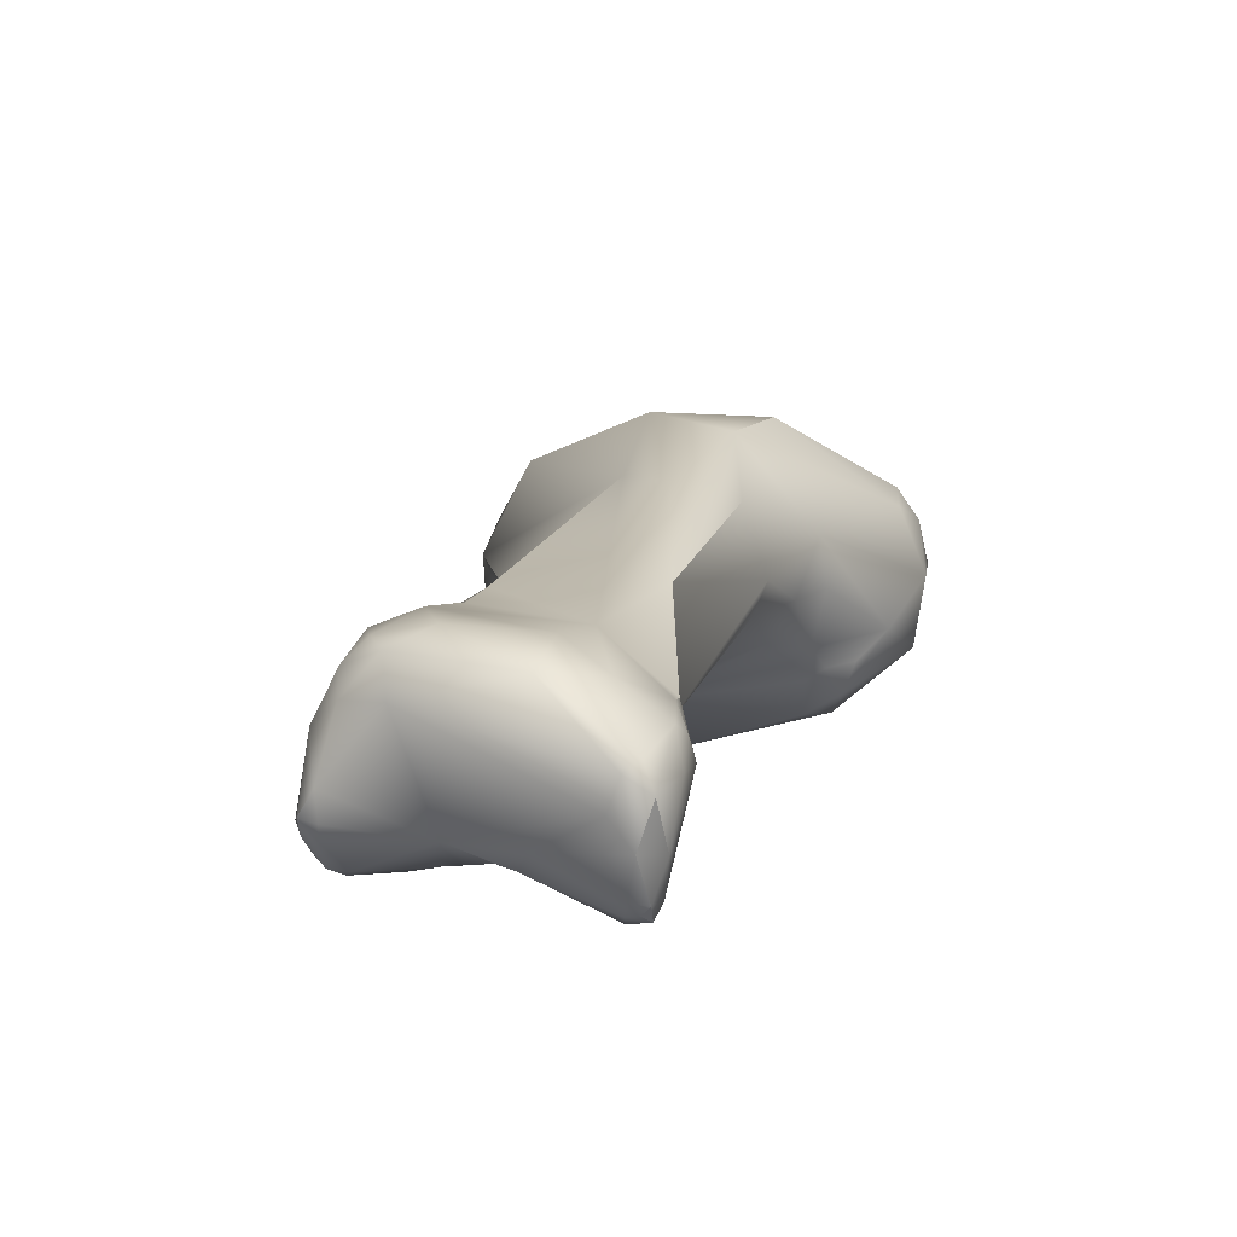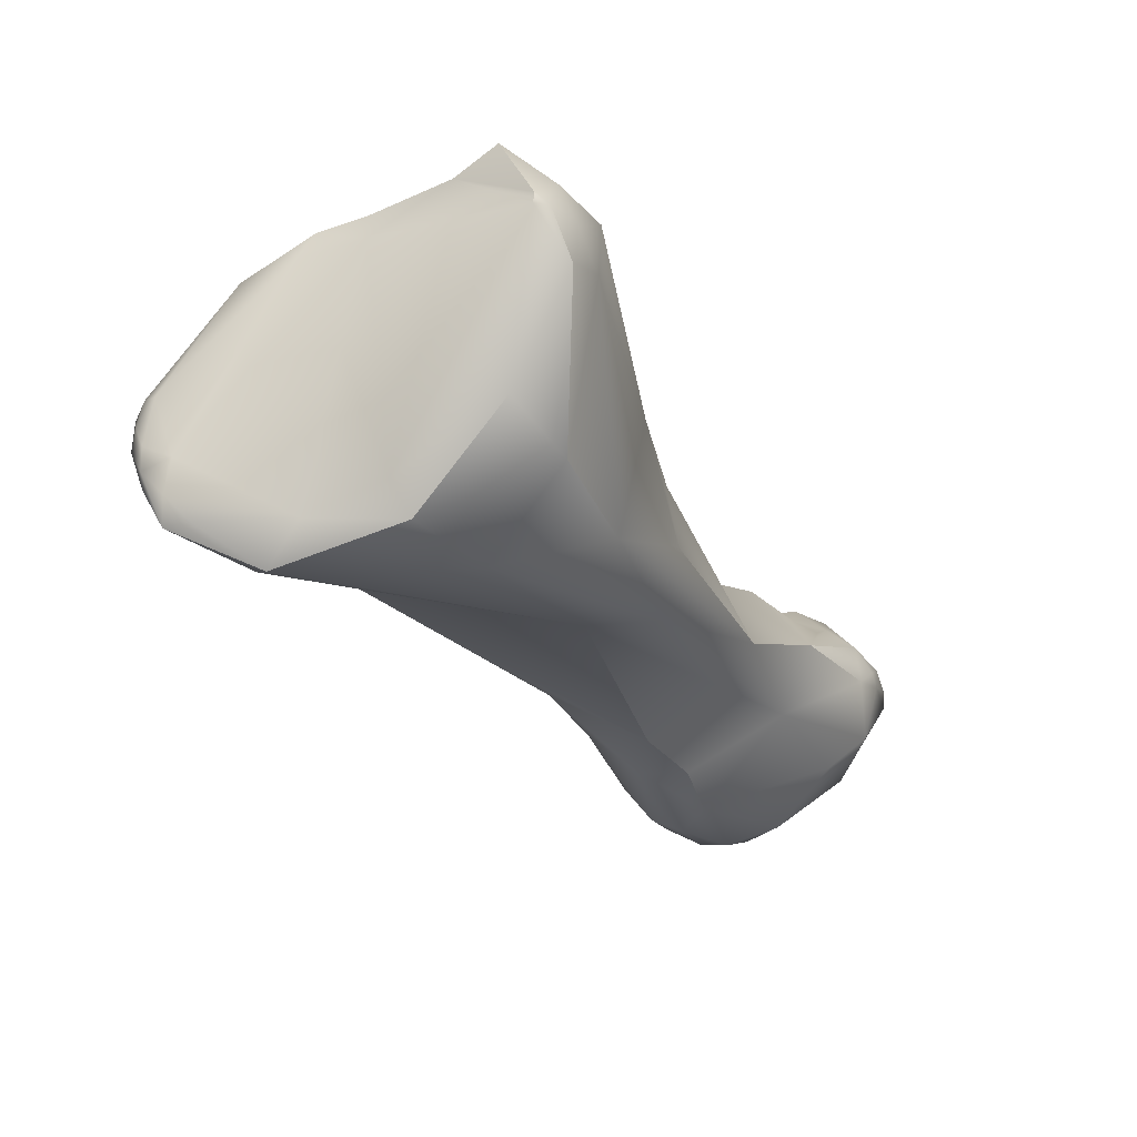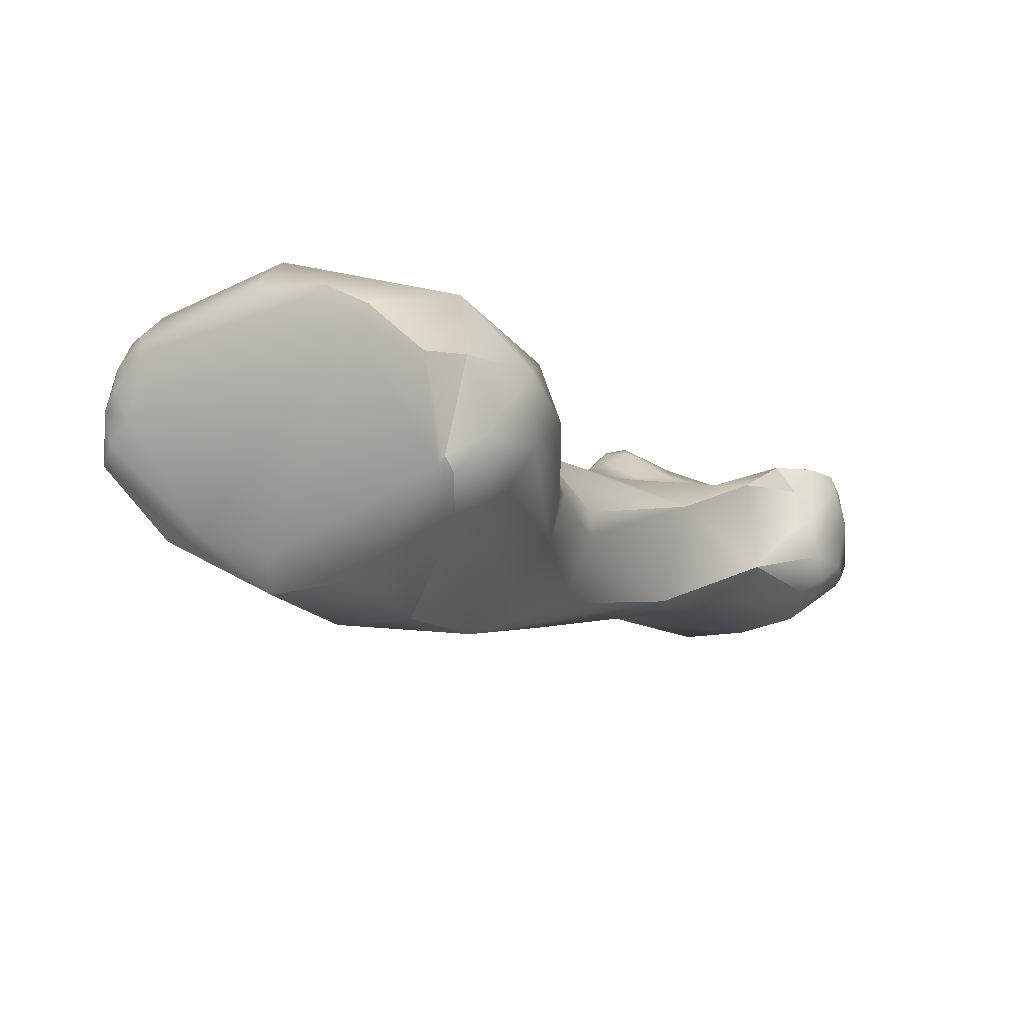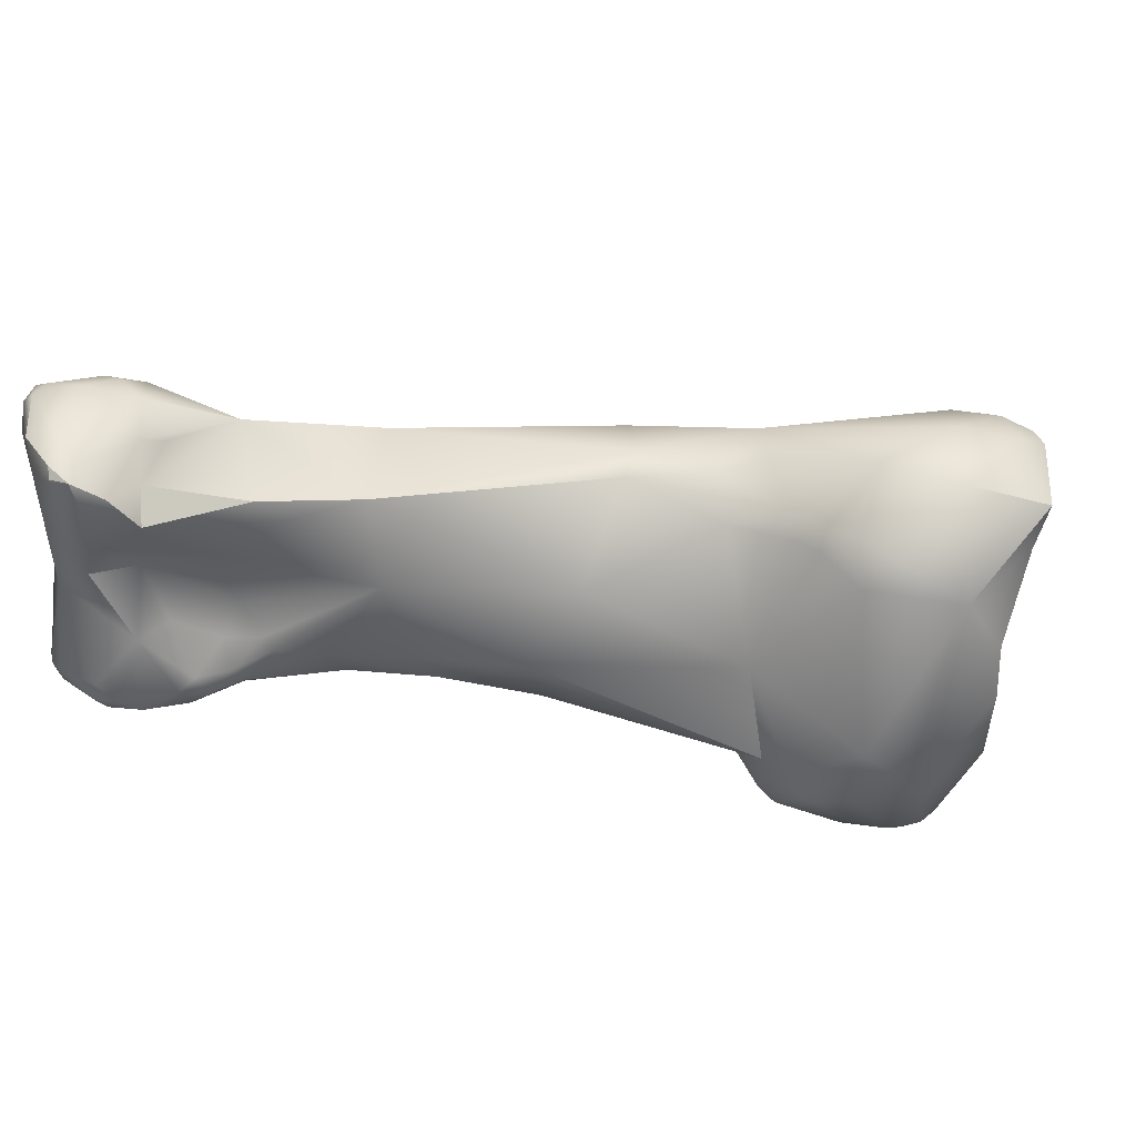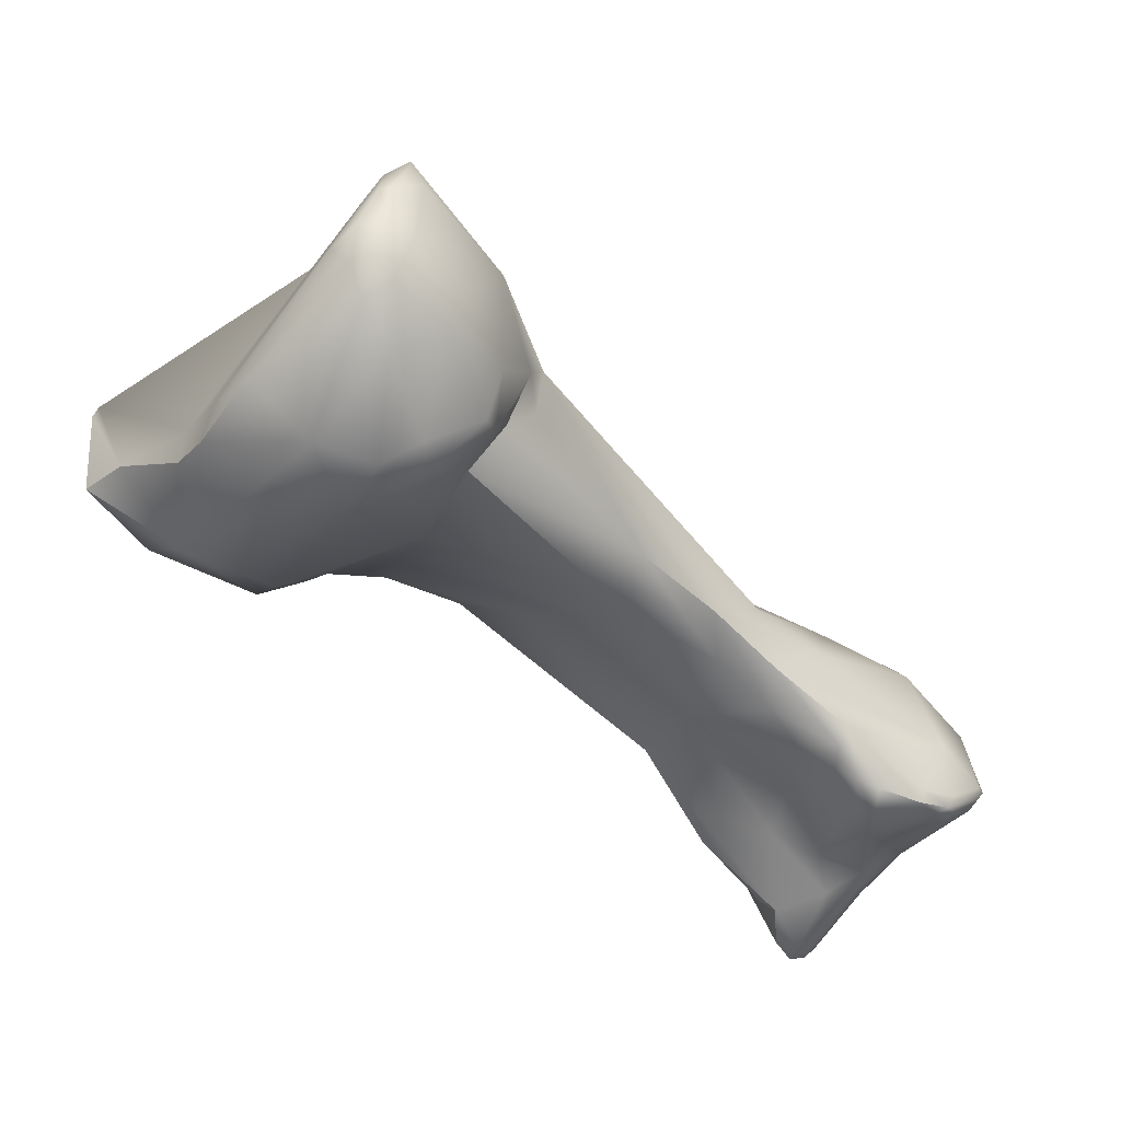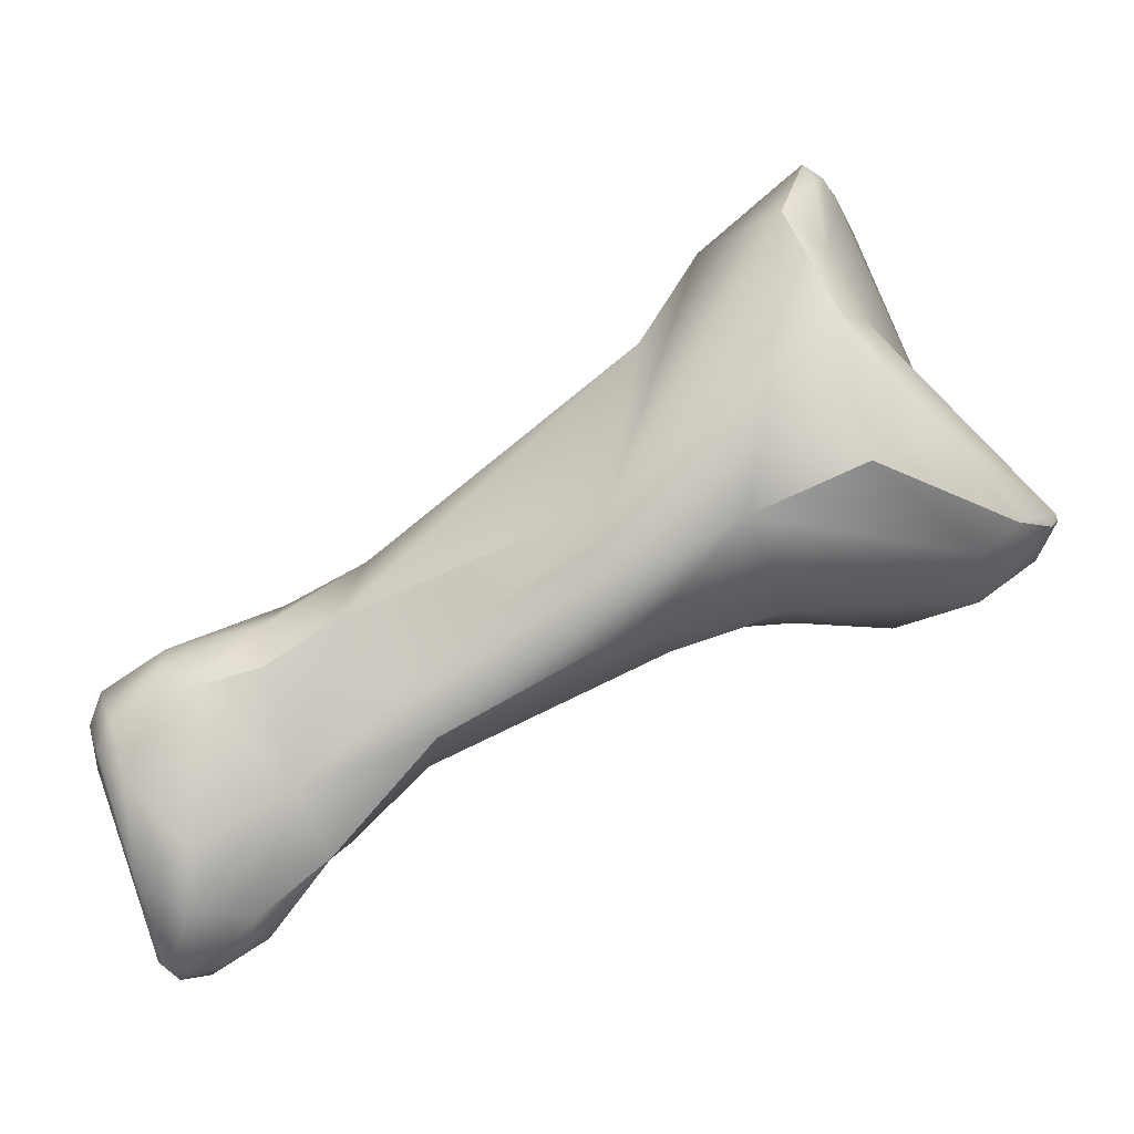
<metadata>
{"format":"obj","ext":"obj","renderer":"f3d","projection":"perspective","resolution":1024,"background":"white","views":[{"elev":5.6,"azim":45.9,"up":"+Z"},{"elev":39.8,"azim":-21.2,"up":"+Y"},{"elev":78.7,"azim":9.7,"up":"+Y"},{"elev":-50.3,"azim":109.9,"up":"+Z"},{"elev":-44.2,"azim":-101.6,"up":"+Z"},{"elev":76.2,"azim":92.2,"up":"+Z"}]}
</metadata>
<code>
v 155.6 -173.1 -68.99
v 155.8 -172.9 -69.21
v 156.1 -173.8 -68.4
v 156.3 -172.6 -69.26
v 156.5 -173.6 -68.49
v 155.9 -173.8 -68.07
v 156.3 -174 -67.95
v 155.5 -172.7 -69.3
v 155.4 -172.8 -68.96
v 155.3 -171.8 -69.47
v 155.1 -171.9 -69.15
v 155.7 -172.3 -69.45
v 155 -170.6 -69.39
v 155.6 -170.6 -69.61
v 155.2 -172.6 -67.34
v 155 -170 -69.19
v 146.4 -158.8 -66.87
v 146.7 -159.6 -65.93
v 146 -159.3 -65.26
v 145.3 -158.1 -67.99
v 145.3 -156.7 -68.97
v 145.7 -158.4 -67.78
v 146.1 -156.9 -69.1
v 146.1 -158.2 -67.9
v 146.7 -157.3 -68.64
v 147 -158 -68.03
v 144.6 -158.4 -66.92
v 144 -158.2 -64.13
v 145.8 -155.7 -69.44
v 145.6 -154.1 -69.3
v 143.6 -155.5 -68.27
v 143.2 -156.8 -67.26
v 142.9 -157 -66.57
v 142.3 -155.3 -67.08
v 142 -155.6 -66.55
v 142.6 -154.7 -67.42
v 141.9 -154.8 -66.62
v 141.6 -155.1 -65.8
v 142.2 -154.3 -66.73
v 141.8 -154.4 -65.8
v 142.4 -153.9 -66.14
v 141.8 -155.8 -65.61
v 141.5 -155.2 -64.5
v 141.8 -155.9 -63.97
v 141.8 -154.5 -65.15
v 141.6 -154.8 -64.66
v 141.7 -155.5 -63.29
v 142.3 -154.4 -64.47
v 141.9 -154.9 -63.75
v 156.7 -173.8 -68.07
v 158.9 -172.5 -68.31
v 156.7 -173.9 -67.32
v 156.1 -173.6 -66.14
v 157.2 -173.7 -65.52
v 156.7 -173.2 -64.9
v 157.2 -171 -69.23
v 157.2 -170.2 -68.82
v 155.7 -170.1 -69.4
v 155.2 -171.8 -65.08
v 154.5 -169.4 -68.48
v 154.2 -169.6 -68.11
v 155.2 -169.4 -68.77
v 155 -168.4 -68.28
v 156 -169.3 -68.48
v 155.5 -168.5 -68.24
v 156.7 -168.6 -68.07
v 153.6 -168.8 -66.2
v 153.1 -167.3 -67.36
v 154.1 -167.4 -67.86
v 152.4 -166.8 -66.07
v 153 -165.7 -67.45
v 151.7 -165.3 -66.95
v 151.7 -162.9 -67.37
v 150.1 -163 -66.88
v 149.8 -157.4 -67.62
v 146.4 -159.7 -64.67
v 147.5 -155.1 -69.5
v 143.7 -156.2 -61.66
v 147.2 -151.6 -68.16
v 146.4 -151.8 -67.51
v 145.1 -152.4 -67.95
v 142.3 -155.2 -62.94
v 161.8 -170.2 -69.88
v 162.3 -170.6 -69.6
v 161.8 -169.5 -69.73
v 159.3 -171.4 -68.84
v 160 -171.4 -68.91
v 160.1 -170.5 -69.14
v 160.9 -171.9 -68.32
v 158.3 -173.4 -65.5
v 157.3 -172.9 -64.27
v 158 -173.2 -64.48
v 158.8 -172.4 -63.96
v 160.6 -169.2 -69.53
v 159 -170.1 -68.73
v 158.6 -168.7 -68.45
v 156.3 -170.6 -63.9
v 155.8 -171.8 -64.29
v 158.6 -166.4 -67.99
v 154.5 -169.2 -64.53
v 155.7 -169.1 -63.95
v 155.4 -165.4 -67.43
v 154.4 -167.2 -63.8
v 153 -160.8 -66.77
v 151.8 -153.9 -68.15
v 150.6 -151.4 -68.43
v 144.6 -155 -61.82
v 146.7 -154 -61.32
v 148.4 -151.1 -67.72
v 148.1 -151.2 -66.92
v 163.1 -171.2 -68.18
v 162.8 -171.6 -67.41
v 163.1 -171.6 -66.58
v 163.5 -171 -67.03
v 163.3 -171.2 -66.32
v 162.6 -170.9 -69.24
v 162.7 -170.6 -69.52
v 162.5 -170.1 -69.73
v 162.9 -170.5 -69.31
v 162.7 -170 -69.32
v 163.3 -170.4 -68.27
v 163.4 -170.8 -66.58
v 163.2 -169.9 -66.73
v 161.2 -172.1 -64.76
v 161.9 -170.6 -64.87
v 160.4 -170.7 -64.14
v 161.3 -169 -68.78
v 161.9 -168.8 -67.87
v 161.5 -168.4 -67.47
v 162.4 -168.8 -66.74
v 158.8 -168.1 -64.28
v 159.6 -166.9 -68.26
v 160.3 -167.2 -65.75
v 157.7 -164.8 -66.81
v 157.5 -164.5 -63.7
v 153.8 -160.9 -61.72
v 154.8 -159.1 -64.96
v 154.9 -158.6 -64.14
v 151.7 -160.4 -61.67
v 152.7 -155.3 -66.58
v 153.2 -156.8 -65.95
v 153.1 -155.1 -66.2
v 154 -156.7 -64.82
v 152.8 -153.5 -67.52
v 152.5 -154.7 -67.15
v 152.9 -154.3 -66.8
v 153.3 -153.5 -66.64
v 148.6 -156.4 -60.23
v 146.9 -154.7 -60.48
v 150.1 -149.7 -66.37
v 162.7 -169.7 -65.83
v 162.6 -169.3 -66.07
v 162 -168.9 -65.51
v 154.4 -159 -62.23
v 153.9 -155.4 -64.6
v 153.9 -155.6 -63.25
v 152.1 -156.9 -60.65
v 153.7 -152.7 -65.84
v 150.7 -153.9 -60.36
v 152.8 -150.6 -66.55
v 153.2 -150.6 -64.58
v 152.4 -150.8 -62.77
v 149.5 -152.1 -60.95
v 151.2 -148.9 -66.24
v 152 -149.2 -64.42
v 151.2 -148.7 -63.64
v 151.4 -148.9 -63.31
v 151 -148.8 -63.4
v 152.1 -149.6 -63.18
v 151.6 -150 -62.32
v 156.3 -174 -67.95
v 155.3 -171.8 -69.47
v 146.4 -158.8 -66.87
v 147 -158 -68.03
v 147 -158 -68.03
v 141.7 -155.5 -63.29
v 153.1 -167.3 -67.36
v 151.7 -165.3 -66.95
v 146.4 -159.7 -64.67
v 143.7 -156.2 -61.66
v 147.2 -151.6 -68.16
v 161.8 -169.5 -69.73
v 159.3 -171.4 -68.84
v 160.6 -169.2 -69.53
v 160.6 -169.2 -69.53
v 155.7 -169.1 -63.95
v 154.4 -167.2 -63.8
v 148.4 -151.1 -67.72
v 163.1 -171.2 -68.18
v 163.5 -171 -67.03
v 162.7 -170.6 -69.52
v 162.5 -170.1 -69.73
v 162.5 -170.1 -69.73
v 162.5 -170.1 -69.73
v 162.9 -170.5 -69.31
v 162.9 -170.5 -69.31
v 161.3 -169 -68.78
v 159.6 -166.9 -68.26
v 159.6 -166.9 -68.26
v 160.3 -167.2 -65.75
v 160.3 -167.2 -65.75
v 157.7 -164.8 -66.81
v 157.5 -164.5 -63.7
v 146.9 -154.7 -60.48
v 150.1 -149.7 -66.37
v 150.7 -153.9 -60.36
v 151.2 -148.9 -66.24
v 151.2 -148.9 -66.24
v 151.2 -148.9 -66.24
v 151.2 -148.7 -63.64
v 151.2 -148.7 -63.64
v 151.4 -148.9 -63.31
v 151.6 -150 -62.32
g grp1
f 2 3 1
f 8 2 1
f 12 2 8
f 1 9 8
f 5 2 4
f 3 2 5
f 3 6 1
f 4 2 12
f 1 6 9
f 6 15 9
f 5 7 3
f 171 6 3
f 51 5 4
f 4 12 56
f 7 50 52
f 5 51 50
f 7 5 50
f 171 53 6
f 6 53 15
f 53 171 52
f 11 8 9
f 9 15 11
f 12 8 10
f 8 11 172
f 14 12 10
f 13 14 10
f 11 13 172
f 14 56 12
f 14 13 16
f 56 14 58
f 58 14 16
f 16 62 58
f 61 60 16
f 61 16 13
f 13 11 61
f 74 18 17
f 18 19 17
f 77 25 23
f 23 22 20
f 21 29 23
f 23 20 21
f 22 25 24
f 22 23 25
f 22 24 173
f 173 24 26
f 24 25 26
f 75 26 25
f 32 27 33
f 20 27 32
f 32 21 20
f 22 27 20
f 19 22 173
f 22 19 27
f 28 27 19
f 33 27 28
f 77 23 29
f 30 77 29
f 21 31 29
f 30 29 31
f 31 36 30
f 21 32 31
f 33 35 32
f 33 42 35
f 33 28 42
f 139 78 28
f 81 30 36
f 80 81 41
f 31 32 34
f 32 35 34
f 36 31 34
f 34 37 36
f 34 35 37
f 39 36 37
f 38 37 35
f 42 38 35
f 39 37 40
f 81 36 39
f 38 40 37
f 40 38 46
f 39 40 41
f 41 40 45
f 40 46 45
f 81 39 41
f 45 48 41
f 28 44 42
f 43 38 42
f 42 44 43
f 38 43 46
f 43 47 46
f 48 45 46
f 44 28 176
f 43 44 176
f 46 49 48
f 46 47 49
f 28 78 176
f 180 82 47
f 48 49 107
f 82 107 49
f 82 49 47
f 86 51 56
f 183 56 95
f 4 56 51
f 51 52 50
f 51 90 52
f 53 52 54
f 53 54 55
f 55 59 53
f 90 54 52
f 95 56 57
f 66 95 57
f 57 56 58
f 57 58 64
f 64 58 62
f 57 64 66
f 53 59 15
f 67 15 59
f 67 59 100
f 100 59 98
f 16 60 62
f 11 15 61
f 15 68 61
f 67 68 15
f 61 177 60
f 68 67 72
f 65 64 62
f 65 62 63
f 62 60 63
f 65 63 102
f 66 64 65
f 66 65 102
f 100 70 67
f 69 63 60
f 60 177 69
f 177 178 69
f 69 71 102
f 69 178 71
f 63 69 102
f 72 67 70
f 178 74 71
f 73 102 71
f 71 74 73
f 72 76 74
f 76 18 74
f 76 72 70
f 174 74 17
f 174 73 74
f 73 75 104
f 73 175 75
f 18 76 19
f 76 28 19
f 28 179 139
f 75 25 77
f 30 106 77
f 82 180 107
f 30 81 79
f 181 81 80
f 110 181 80
f 110 80 48
f 41 48 80
f 110 48 107
f 111 112 89
f 84 87 83
f 118 84 83
f 117 116 84
f 116 111 89
f 84 116 89
f 118 117 84
f 83 85 192
f 86 87 51
f 51 89 112
f 89 51 87
f 88 83 87
f 87 86 88
f 86 95 88
f 87 84 89
f 112 90 51
f 112 113 90
f 113 124 90
f 90 92 54
f 55 54 92
f 55 92 91
f 91 98 55
f 98 91 97
f 92 90 124
f 92 93 91
f 93 97 91
f 124 93 92
f 97 93 126
f 59 55 98
f 85 83 94
f 127 182 184
f 96 95 66
f 83 88 94
f 88 95 96
f 88 96 94
f 94 96 99
f 197 185 132
f 126 131 97
f 98 97 100
f 102 96 66
f 96 102 99
f 198 94 99
f 198 99 134
f 134 99 102
f 101 100 97
f 101 103 100
f 97 131 186
f 131 187 186
f 103 179 70
f 103 70 100
f 131 139 187
f 134 102 104
f 139 179 103
f 73 104 102
f 134 104 137
f 141 104 75
f 137 104 141
f 75 140 141
f 105 75 77
f 148 78 139
f 105 77 106
f 107 108 110
f 149 78 148
f 204 107 180
f 108 107 204
f 30 79 106
f 106 109 150
f 79 109 106
f 188 181 110
f 205 188 110
f 111 113 112
f 111 114 113
f 121 190 189
f 114 122 115
f 114 115 113
f 122 114 123
f 115 122 151
f 115 124 113
f 116 117 119
f 116 119 111
f 193 120 195
f 191 194 196
f 193 182 120
f 120 182 128
f 182 127 128
f 121 189 195
f 120 121 195
f 120 130 121
f 120 128 130
f 121 123 114
f 121 130 123
f 128 133 130
f 122 123 151
f 130 153 152
f 126 124 125
f 125 124 115
f 126 125 131
f 125 115 151
f 126 93 124
f 129 128 127
f 129 127 133
f 133 127 199
f 133 128 129
f 200 153 130
f 202 133 199
f 131 153 201
f 202 135 133
f 201 203 131
f 136 139 131
f 138 135 202
f 202 137 138
f 135 138 154
f 154 138 156
f 143 138 137
f 143 137 141
f 156 138 143
f 75 145 140
f 140 145 146
f 141 140 142
f 146 142 140
f 142 143 141
f 143 142 155
f 139 136 148
f 145 105 144
f 144 105 106
f 144 158 147
f 75 105 145
f 145 144 146
f 144 147 146
f 147 158 146
f 142 146 158
f 158 144 160
f 160 144 106
f 205 110 168
f 159 149 148
f 204 163 108
f 149 159 163
f 164 106 150
f 160 106 207
f 123 152 151
f 152 123 130
f 151 152 153
f 125 151 153
f 125 153 131
f 131 203 136
f 156 157 154
f 157 136 203
f 157 203 154
f 143 155 156
f 156 162 157
f 136 157 148
f 155 142 158
f 158 156 155
f 156 158 161
f 156 161 162
f 162 206 157
f 157 159 148
f 158 160 161
f 161 165 169
f 162 161 169
f 162 170 206
f 159 213 163
f 165 160 208
f 166 209 205
f 165 208 210
f 205 168 166
f 161 160 165
f 165 210 167
f 212 211 168
f 163 213 168
f 168 213 212
f 165 167 169
f 162 169 170
f 169 167 170
f 110 108 168
f 163 168 108

</code>
